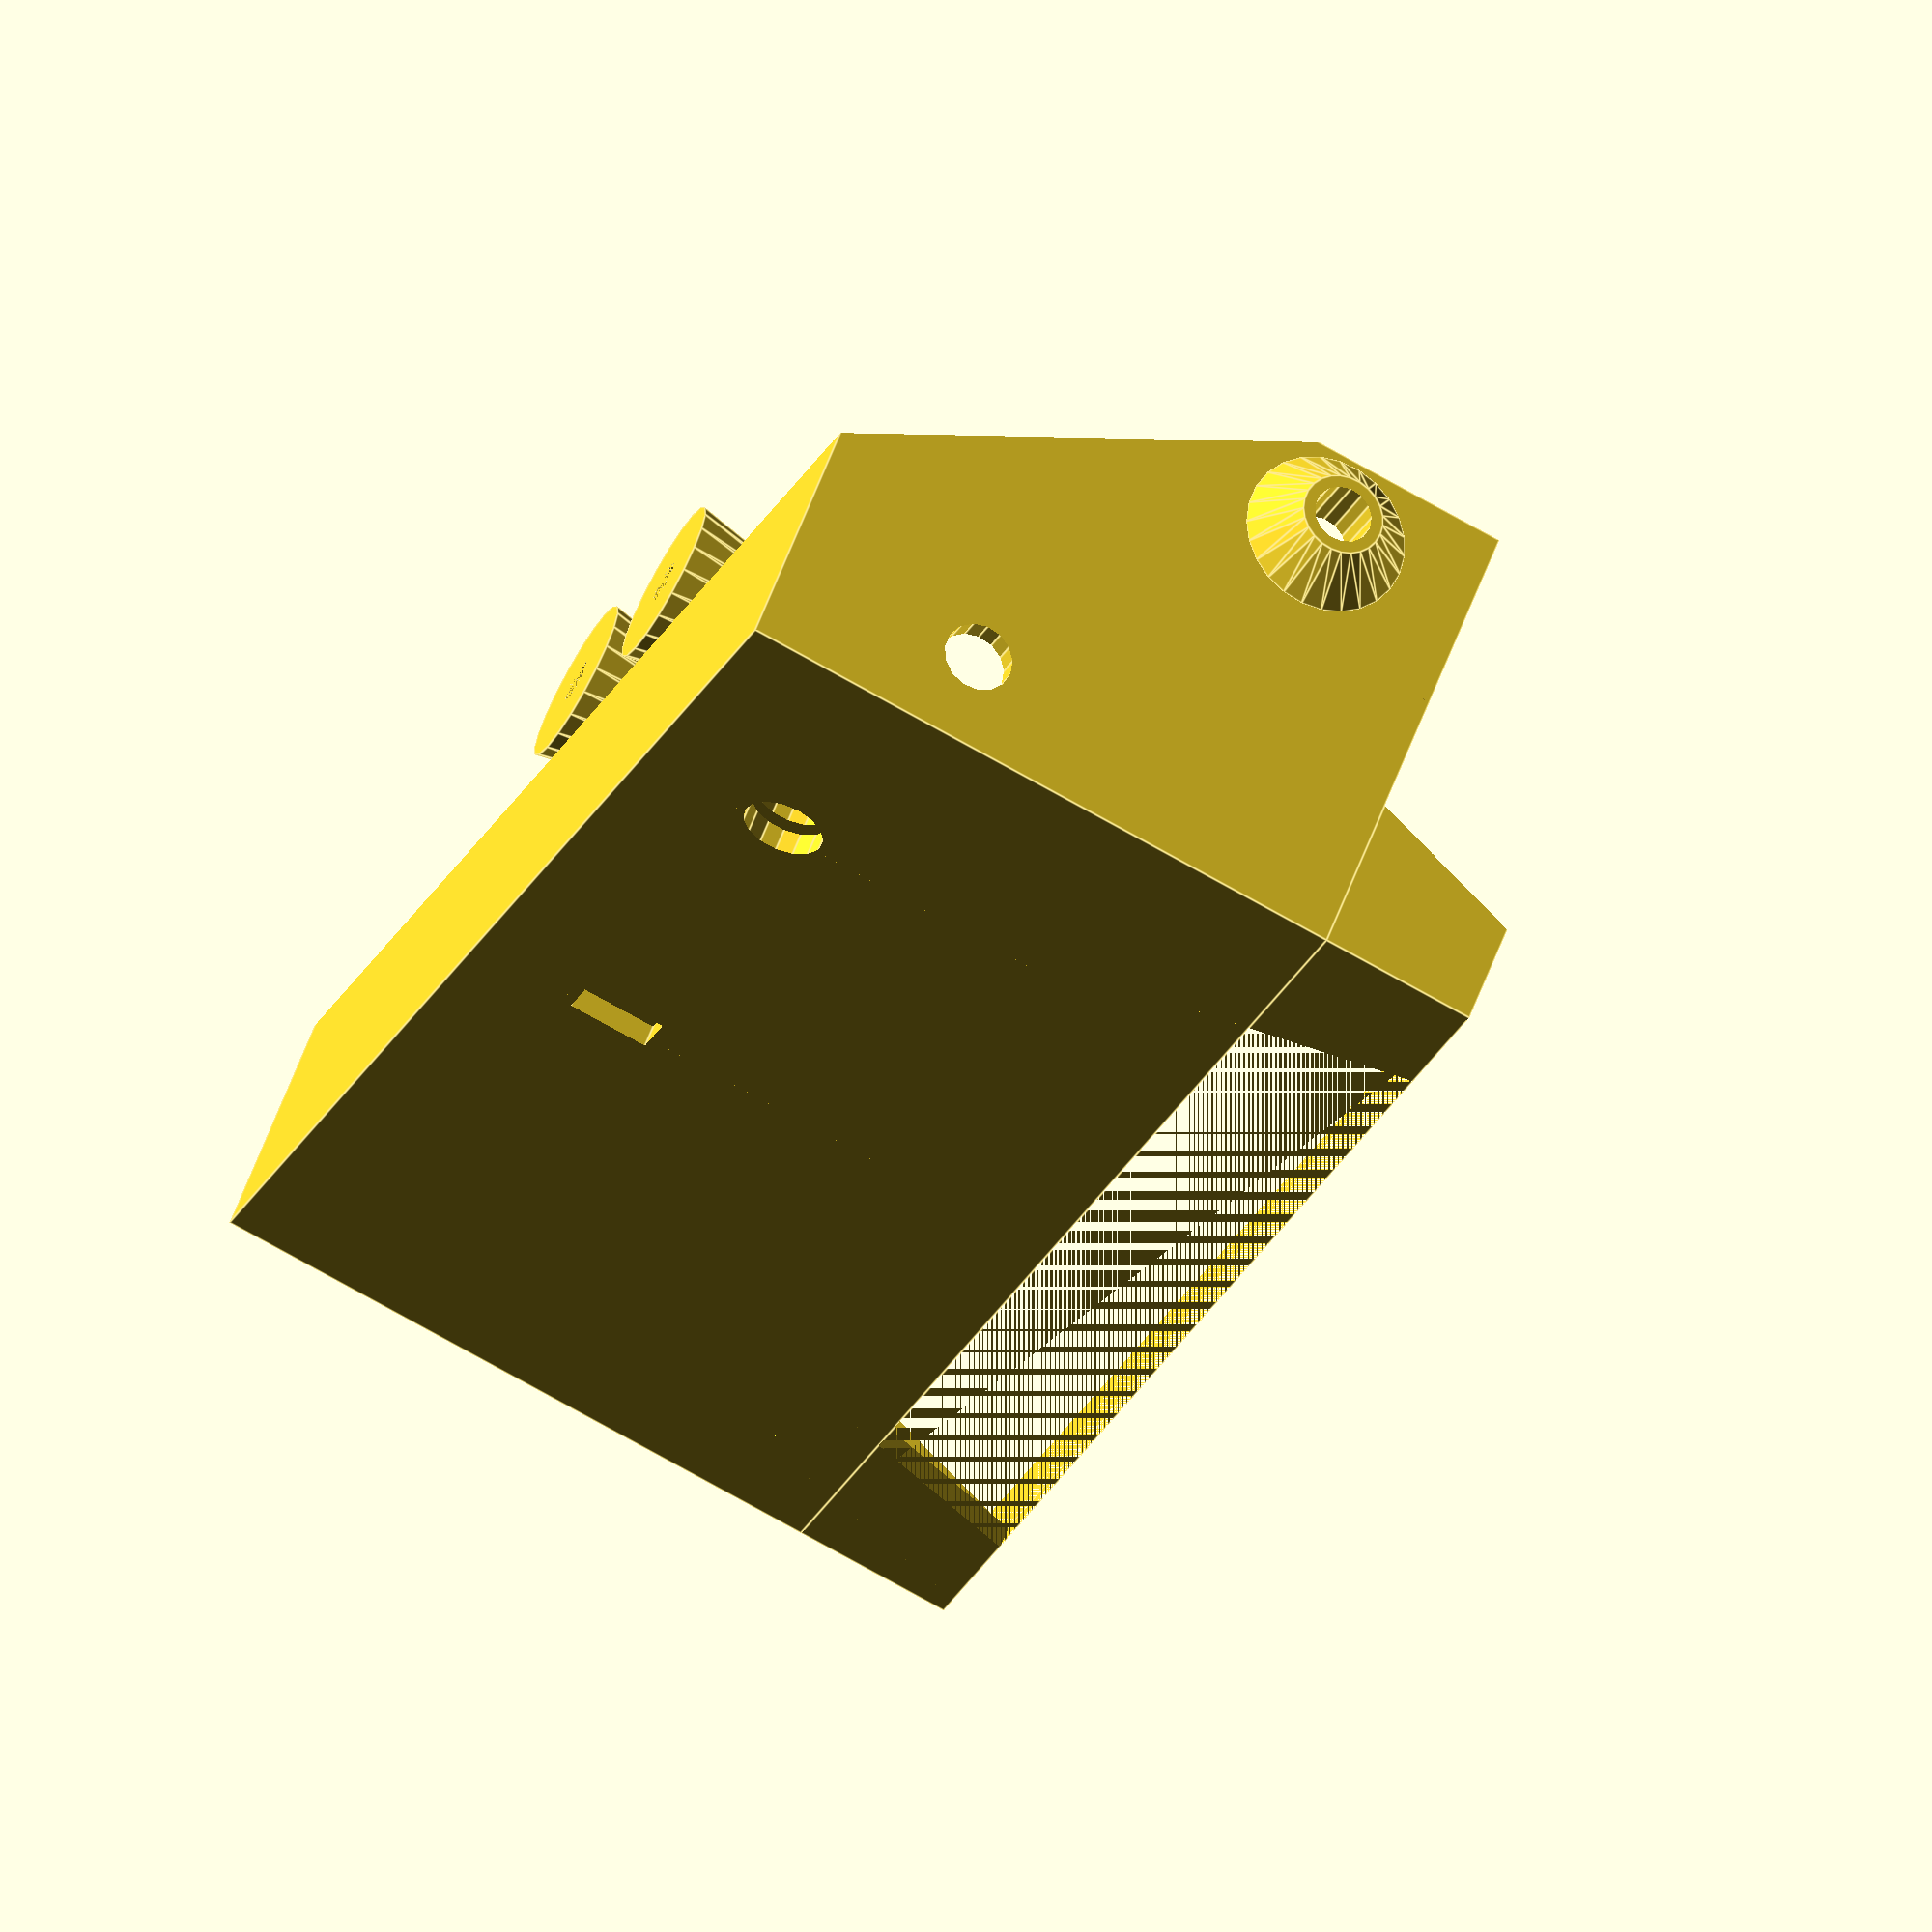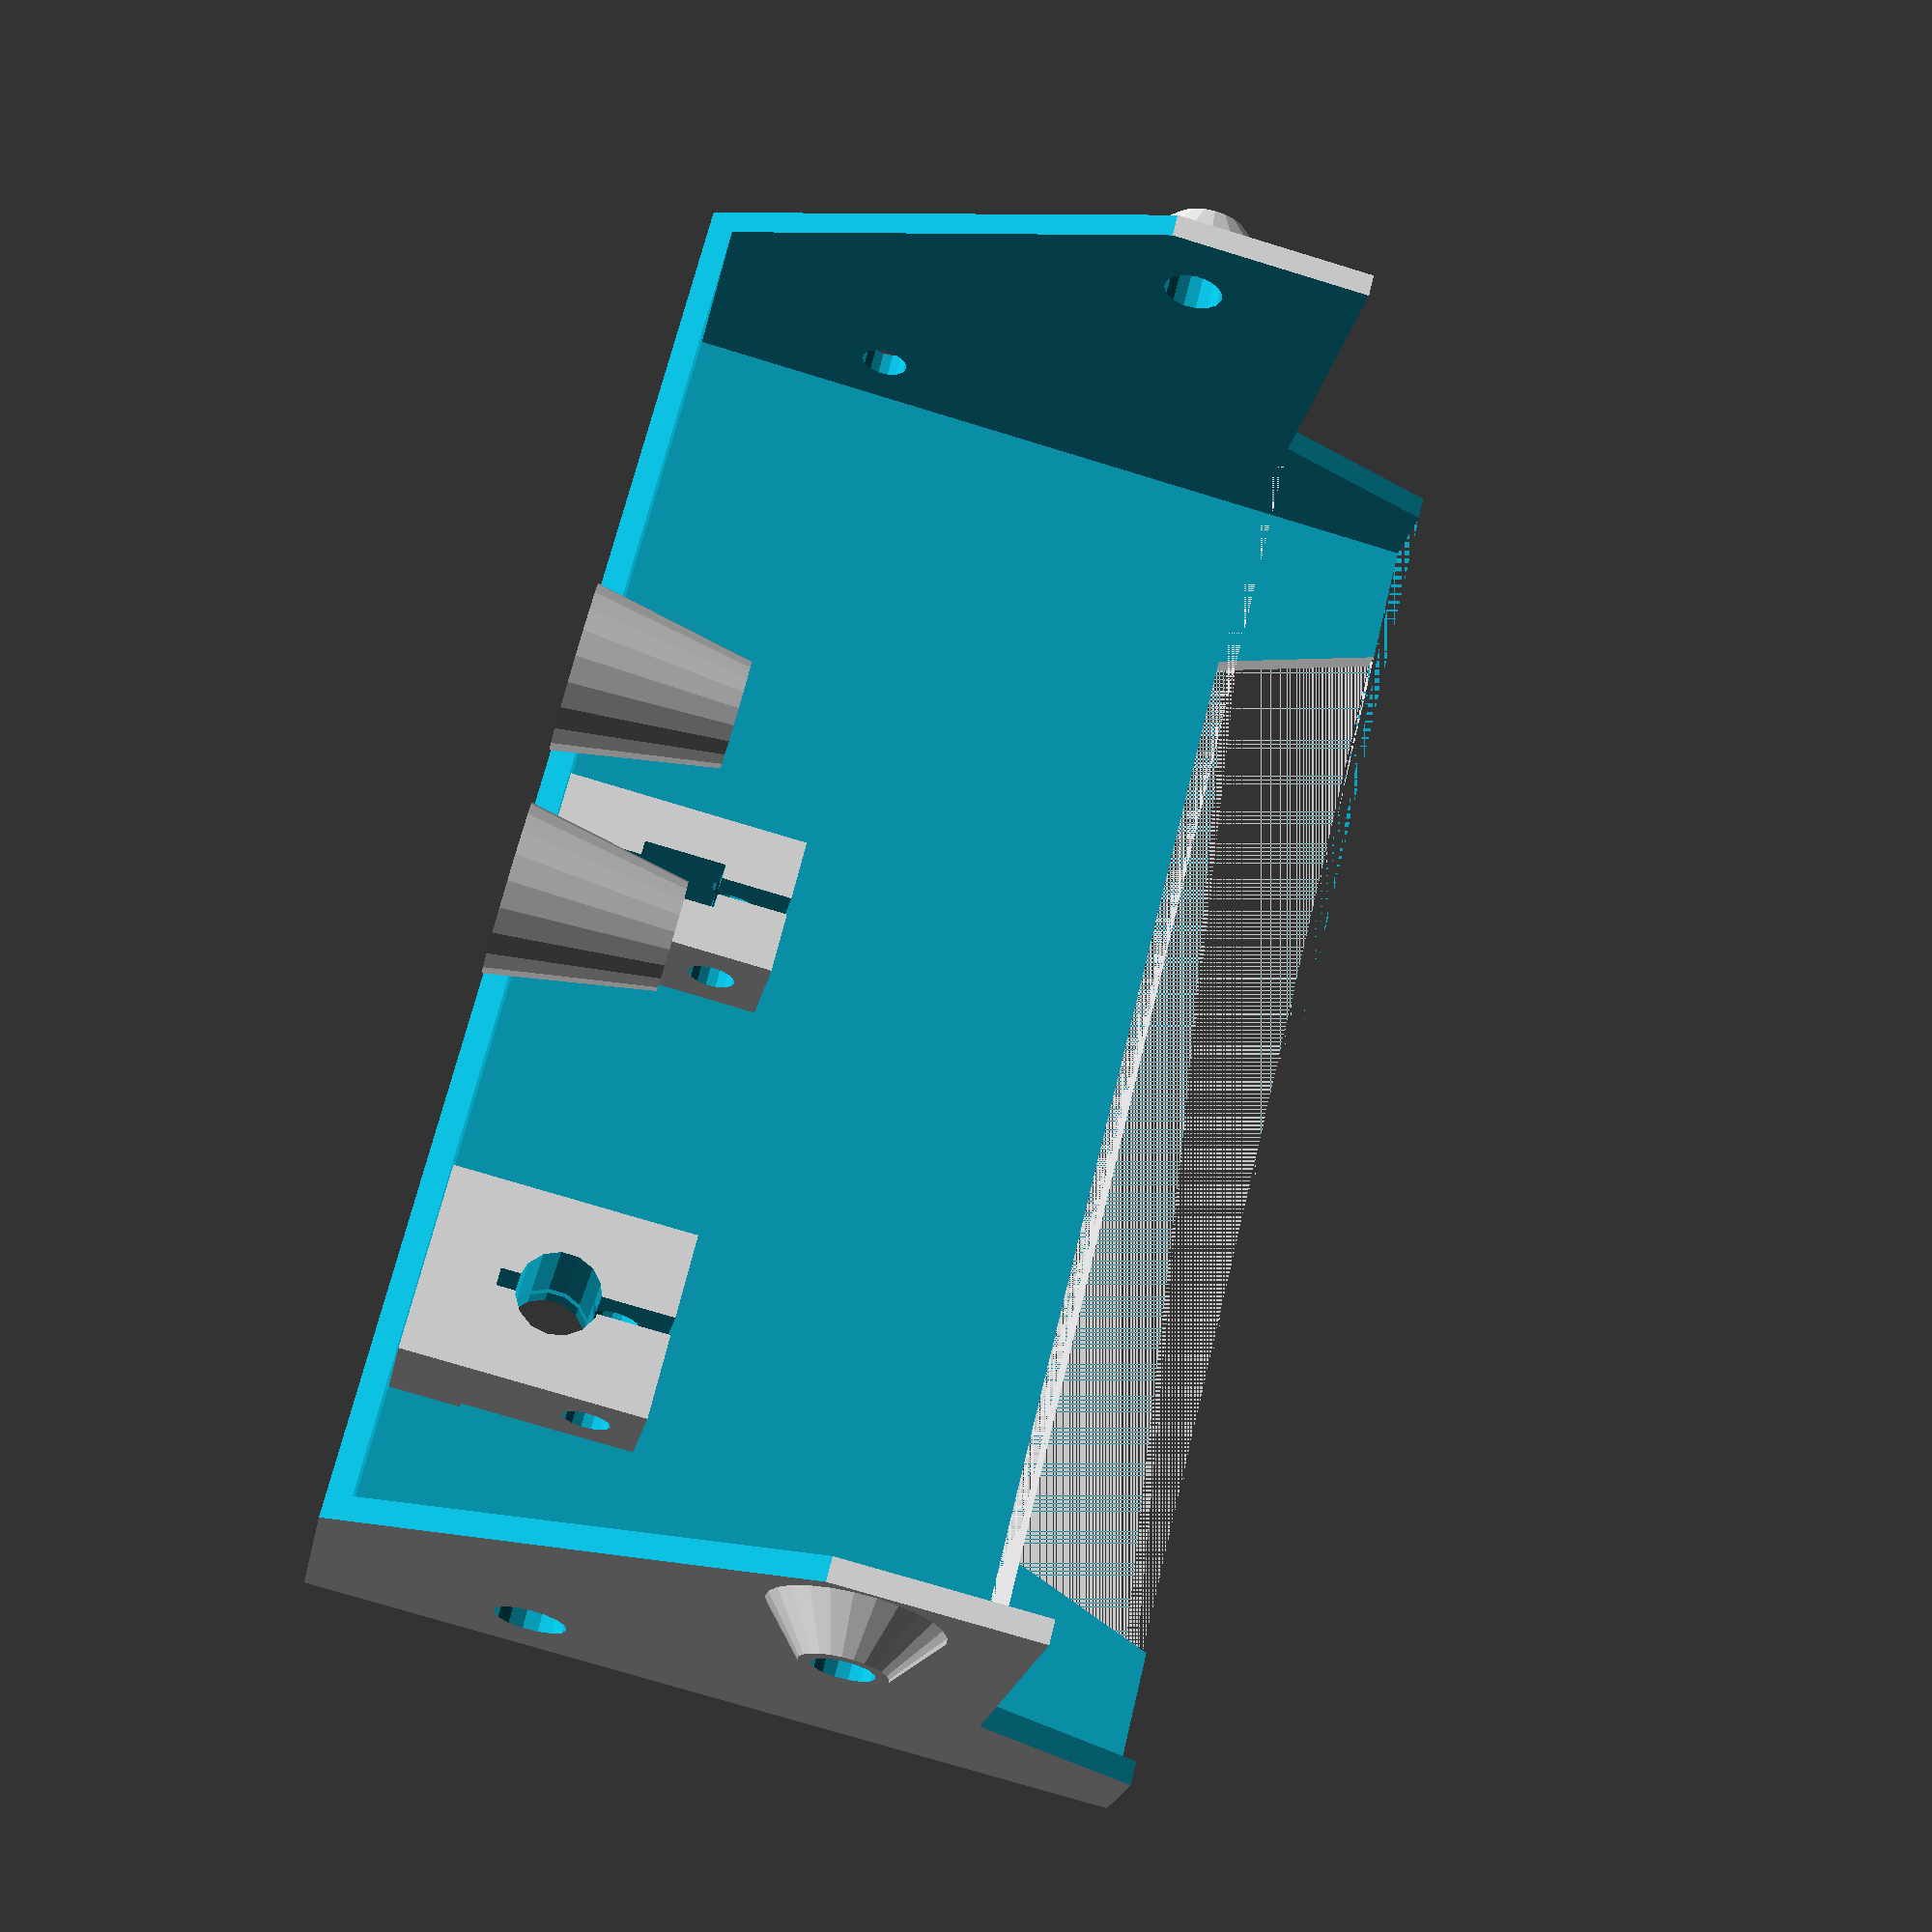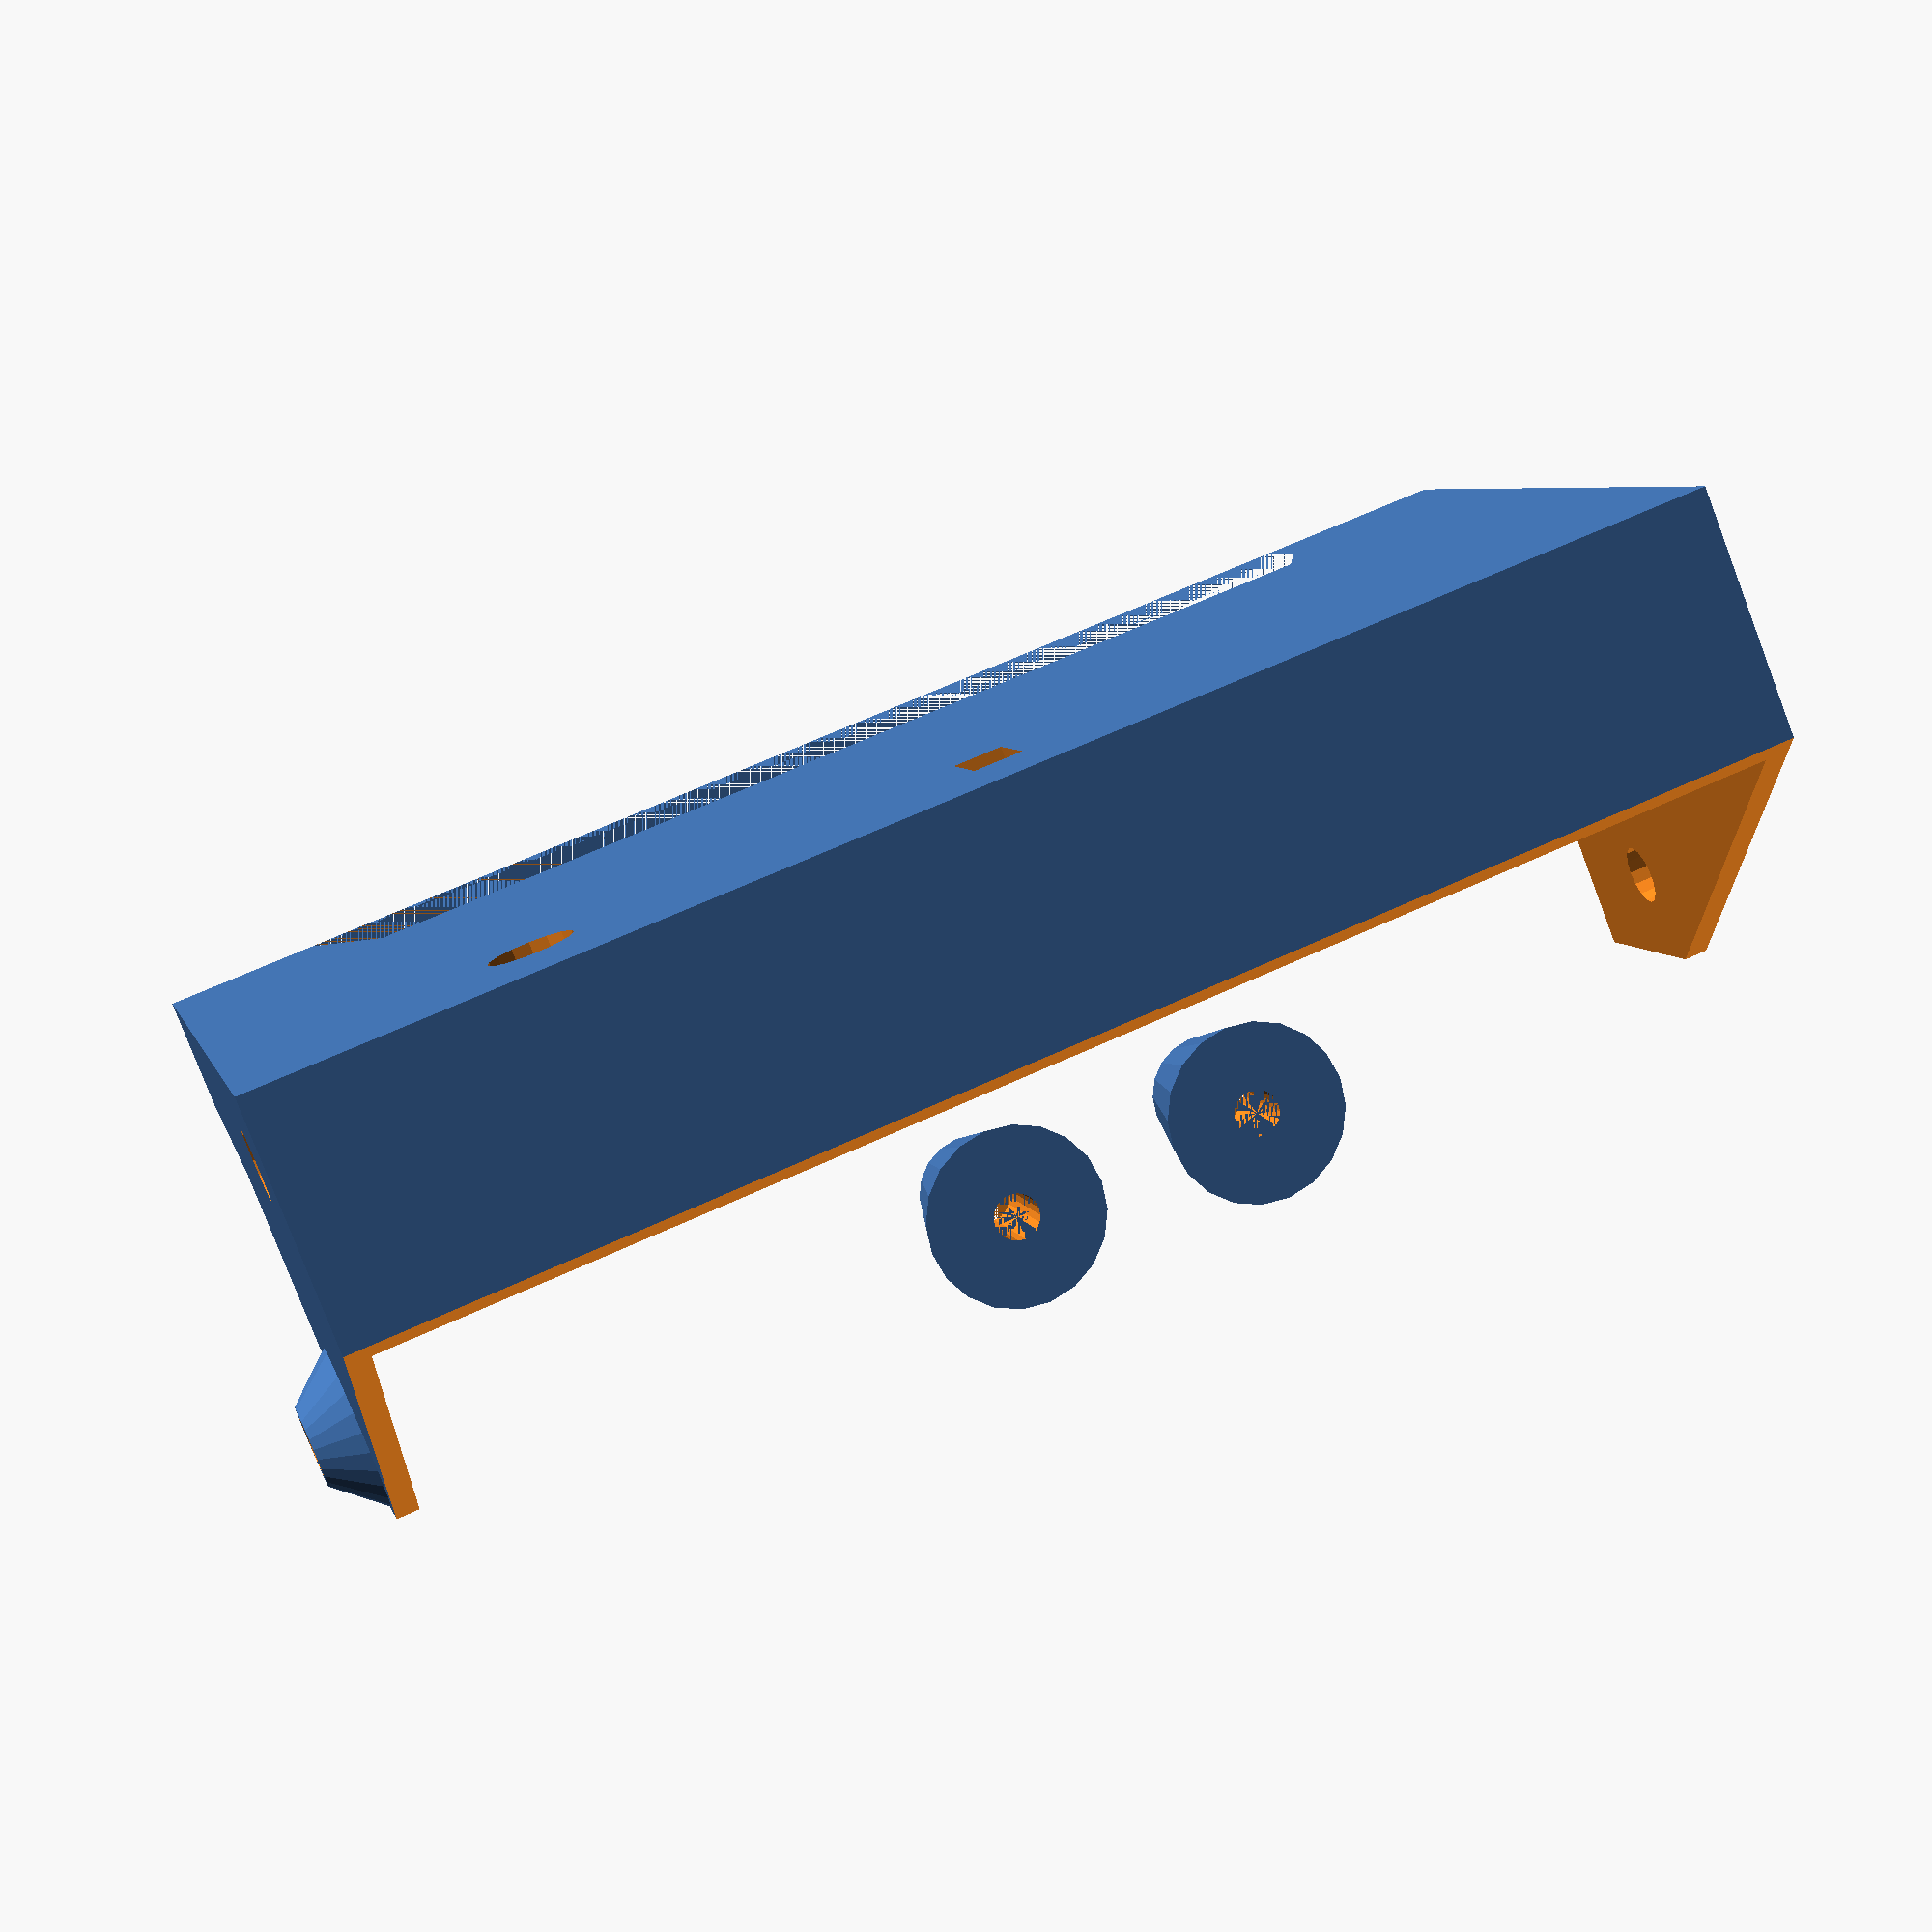
<openscad>
twelve_v=[-3,0,14];
mains=[35,0,14];
screw_holes=[0,13.5,-13.5];
clamp_holes=[0,-13,9];
right=[0,21,0];
top=[0,0,25];
foot_height=13.5;


module cable_clamp(tx=9)
{
	difference()
	{
		union()
		{
			translate([0,0,-1])
				cube([tx,10,21], center=true);
			translate([0,-4.5,6.5])
				cube([tx,4,7], center=true);
		}
		translate([0,-4.5,-12])
				cube([1.5,30,30], center=true);
	}
}

module ps_cover()
{

	difference()
	{
		union()
		{
			difference()
			{
				cube([120,42,54], center=true);
				translate([0,5,-5])
					cube([116,48,60], center=true);
				translate([0,47,5])
					rotate([30,0,0])
						cube([130,60,120], center=true);
			}

			difference()
			{
				translate([0,-12,-(27+foot_height/2)])
					difference()
					{
						cube([120,18,foot_height], center=true);
						translate([0,8,0])
							rotate([-20,0,0])
								cube([130,10,2*foot_height], center=true);
					}
				translate([0,-9.5,-(27+foot_height/2)])
					cube([116,19,foot_height], center=true);
				translate([0,-16,-(27+foot_height/2)])
					difference()
					{
						cube([100,10,foot_height], center=true);
						translate([50,0,0])
							rotate([0,-20,0])
								cube([10,20,2*foot_height], center=true);
						translate([-50,0,0])
							rotate([0,20,0])
								cube([10,20,2*foot_height], center=true);
					}
			}

			translate(twelve_v-right+[0,8,2])
				cable_clamp(tx=12);
			translate(mains-right+[0,8,2])
				cable_clamp(tx=16);
			translate(screw_holes+[62,0,0])
				rotate([0,90,0])
					cylinder(h=4,r1=7,r2=3.5,center=true,$fn=25);
			translate(screw_holes-[62,0,0])
				rotate([0,-90,0])
					cylinder(h=4,r1=7,r2=3.5,center=true,$fn=25);
		}

		translate(twelve_v)
			cube([4,148,7], center=true);
		
		translate(mains)
			rotate([90,0,0])
				cylinder(h=200,r=3.5,center=true,$fn=15);
		
		translate(screw_holes)
			rotate([0,90,0])
				cylinder(h=200,r=2.5,center=true,$fn=15);

		translate(clamp_holes)
			rotate([0,90,0])
				cylinder(h=200,r=2,center=true,$fn=15);

		translate(clamp_holes + [80,0,0])
			rotate([0,90,0])
				cylinder(h=50,r=3,center=true,$fn=15);
	}
}

module ps_foot()
{
	difference()
	{
		cylinder(h=foot_height,r1=7,r2=4.5,center=true,$fn=20);
		cylinder(h=foot_height,r=1.8,center=true,$fn=20);
		translate([0,0,foot_height/2-3.5/2])
			cylinder(h=foot_height-10,r=3,center=true,$fn=20);
	}
}


ps_cover();
translate([-10, 10, 20.25]) rotate([180, 0, 0]) ps_foot();
translate([10, 10, 20.25]) rotate([180, 0, 0]) ps_foot();



</openscad>
<views>
elev=73.0 azim=43.2 roll=60.4 proj=o view=edges
elev=74.6 azim=142.1 roll=73.0 proj=p view=wireframe
elev=354.6 azim=158.6 roll=347.0 proj=p view=solid
</views>
